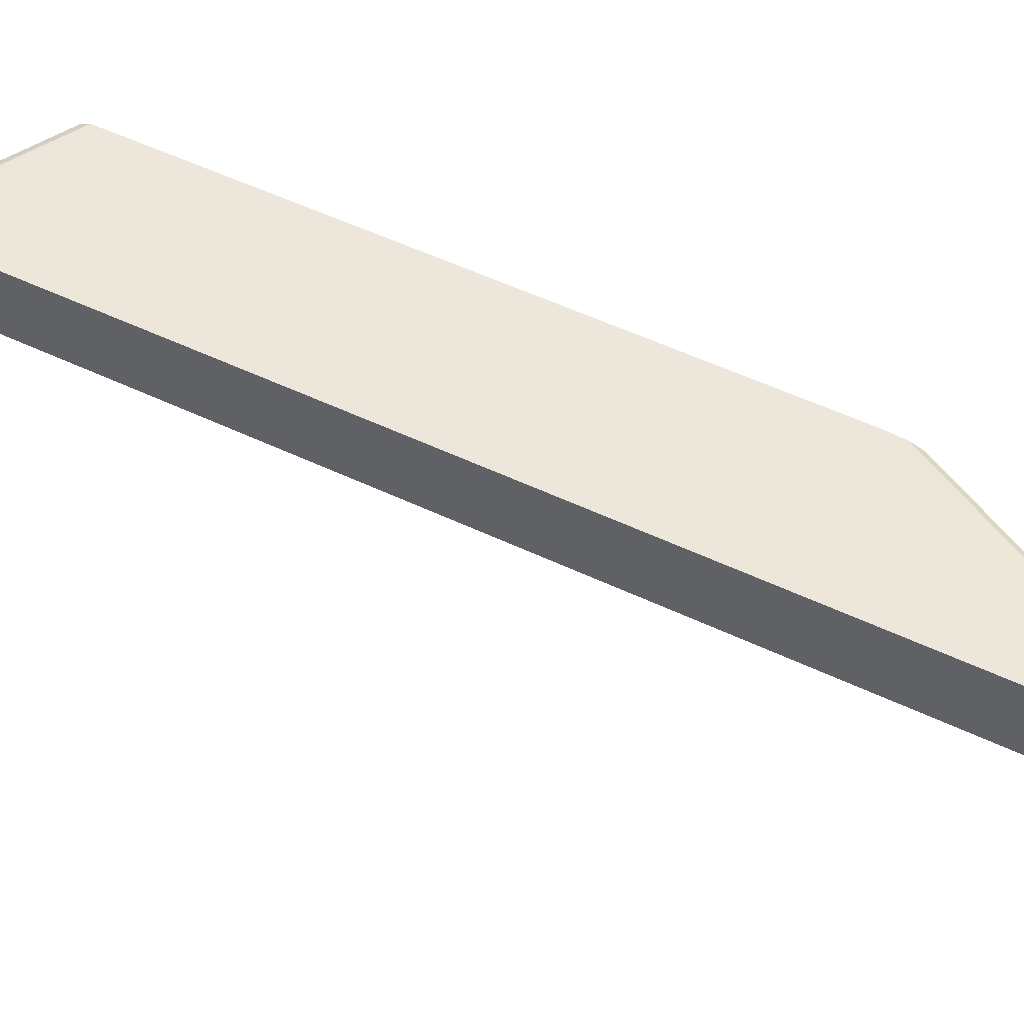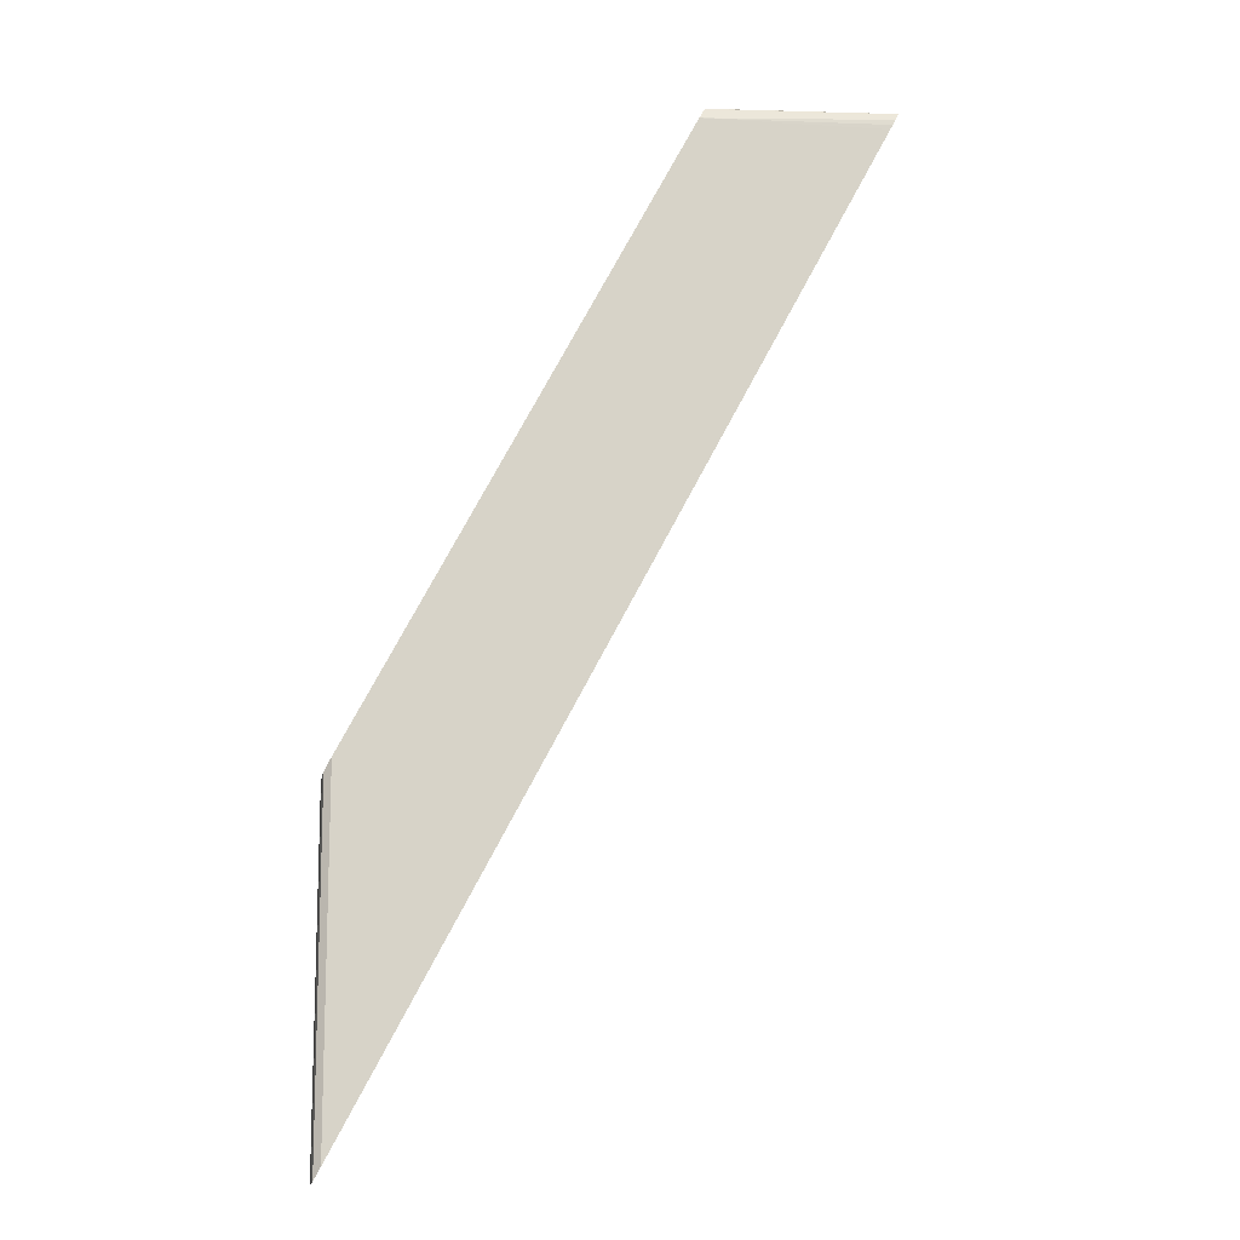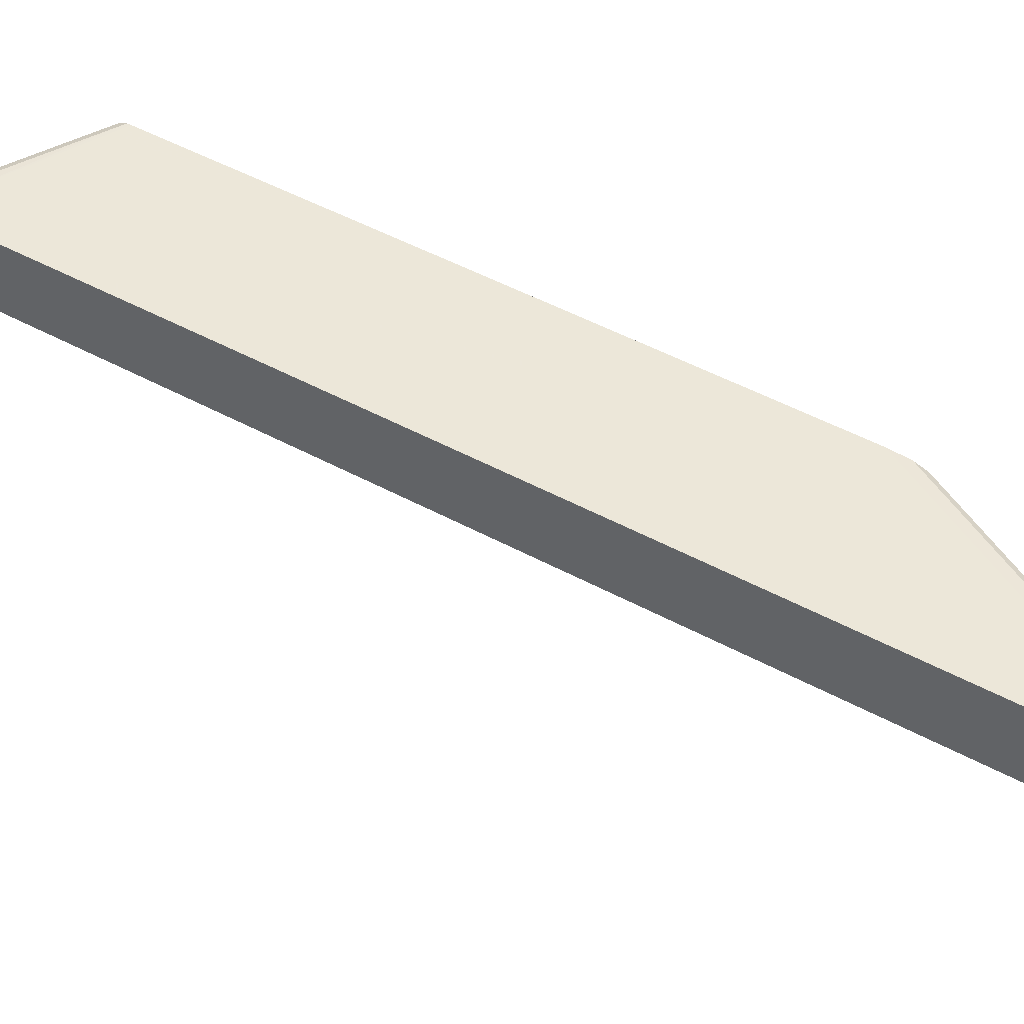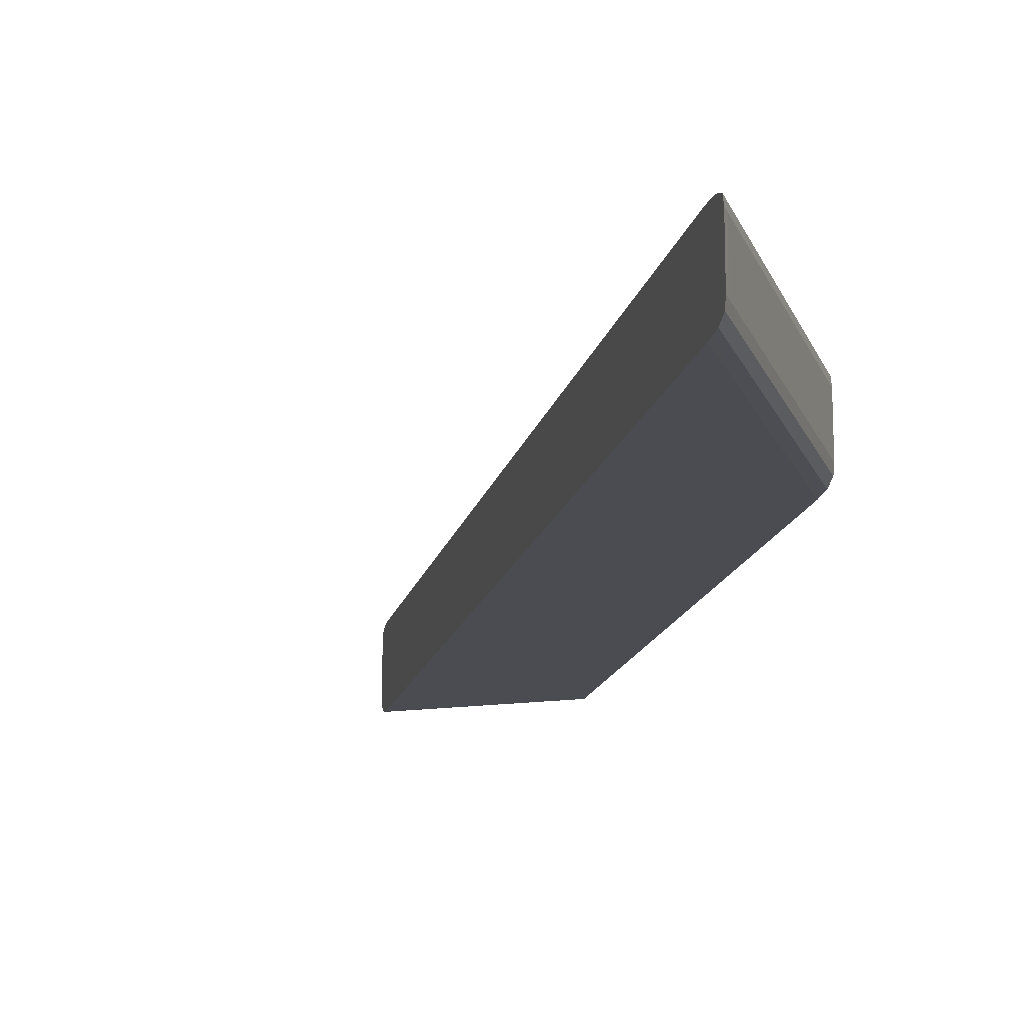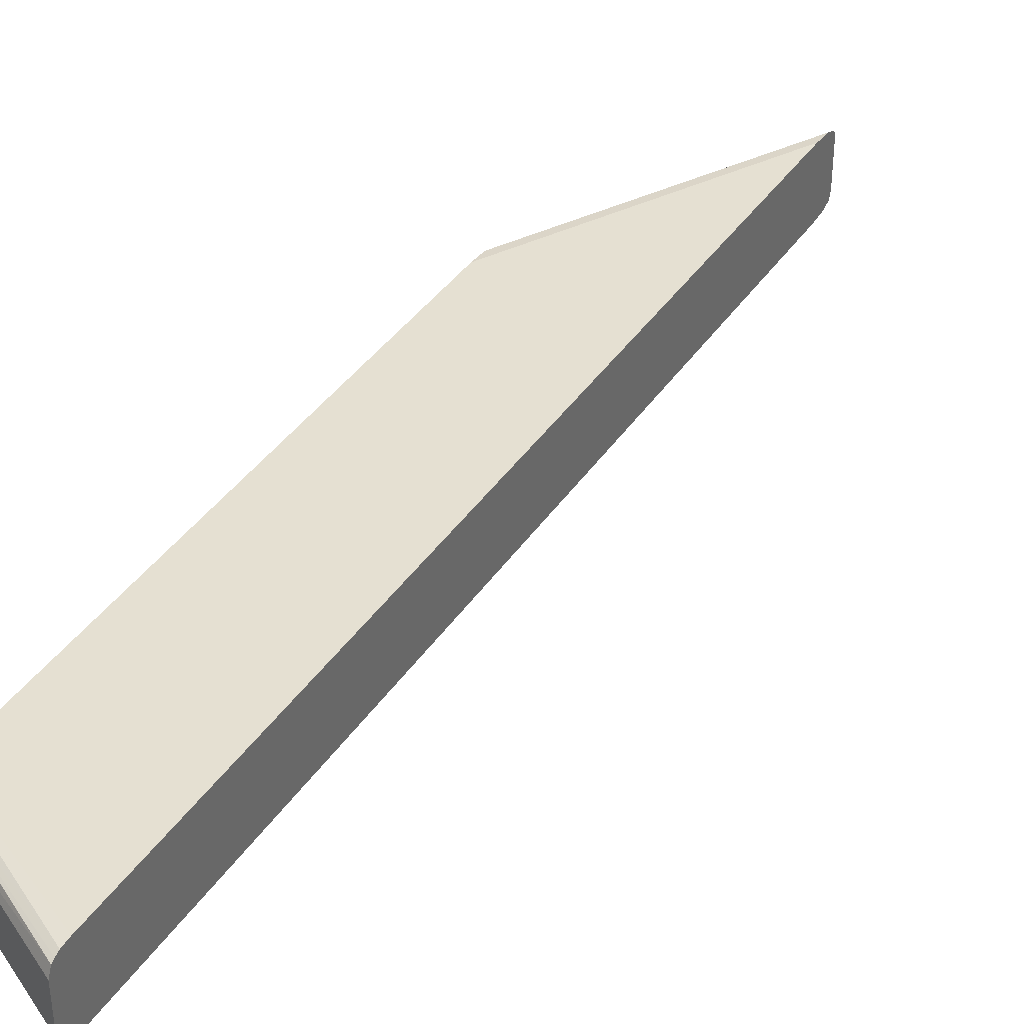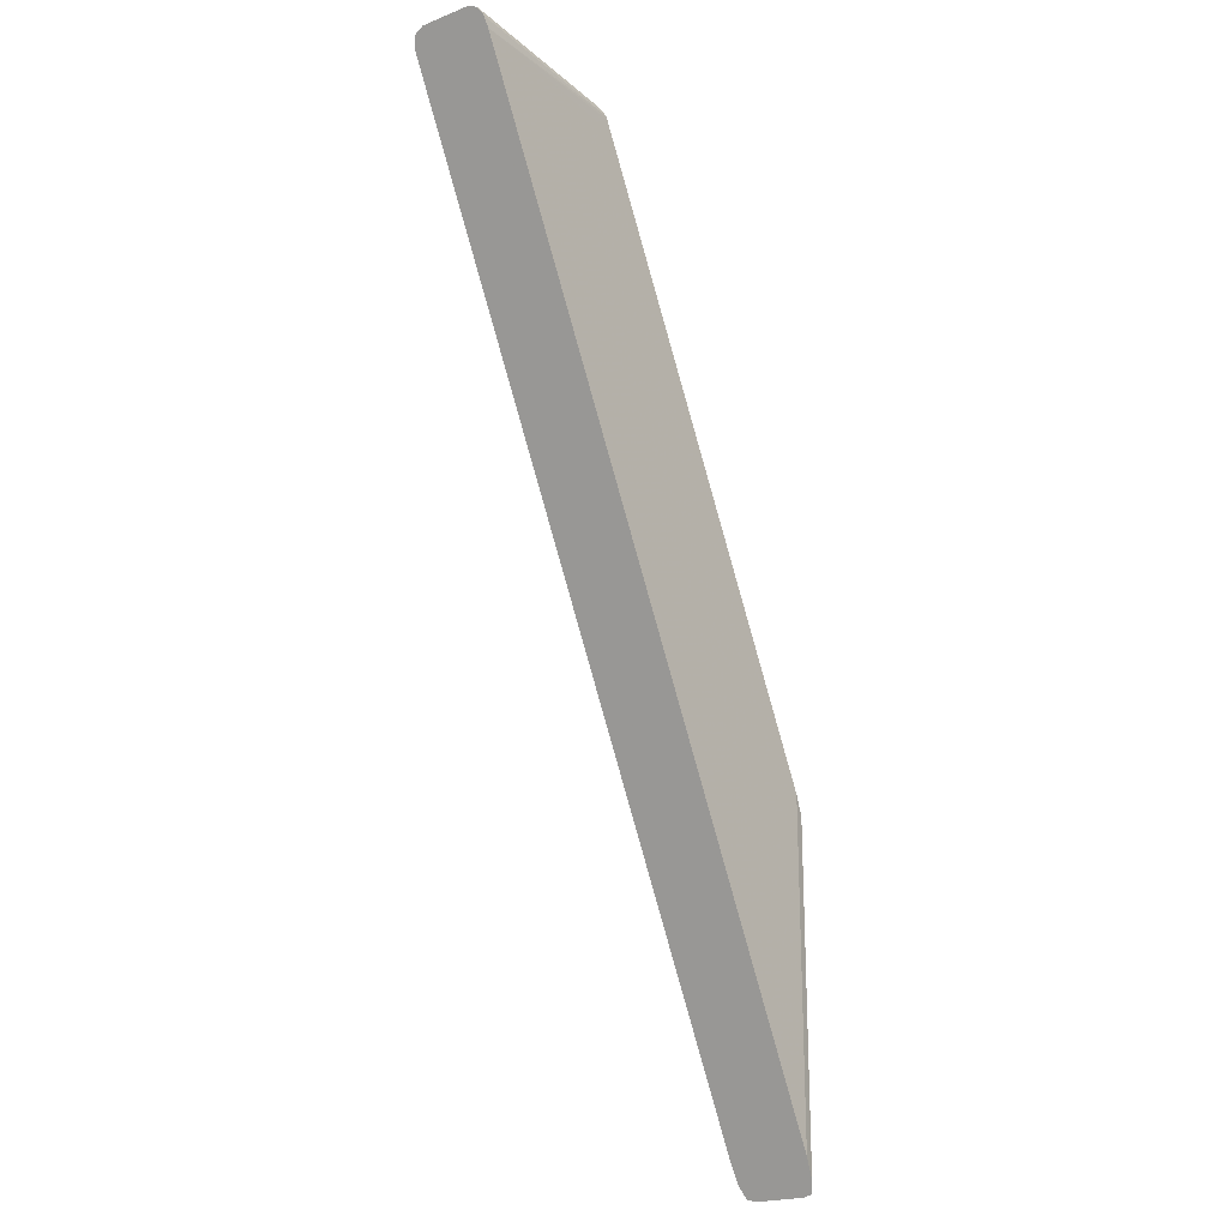
<metadata>
{"format":"obj","ext":"obj","renderer":"f3d","projection":"perspective","resolution":1024,"background":"white","views":[{"elev":54.0,"azim":144.8,"up":"+Y"},{"elev":-12.6,"azim":-8.1,"up":"+Z"},{"elev":50.2,"azim":148.7,"up":"+Y"},{"elev":-15.3,"azim":-164.1,"up":"+Y"},{"elev":37.8,"azim":57.5,"up":"+Y"},{"elev":-21.1,"azim":125.4,"up":"+Z"}]}
</metadata>
<code>
v -0.004637 -0.01322 0.005678
v -0.004637 -0.01468 0.005678
v -0.004691 -0.01294 0.005576
v -0.009902 -0.01322 0.005504
v -0.004674 -0.01489 0.005609
v -0.009902 -0.01468 0.005504
v -0.009907 -0.01474 0.005495
v -0.004745 -0.01289 0.005475
v -0.009972 -0.01291 0.005372
v -0.009971 -0.01291 0.005375
v -0.004691 -0.01496 0.005576
v -0.009971 -0.01499 0.005375
v -0.004817 -0.01281 0.005341
v -0.009975 -0.01291 0.005366
v -0.004745 -0.01502 0.005475
v -0.009975 -0.01499 0.005366
v -0.004973 -0.01279 0.005047
v -0.01009 -0.01279 0.005147
v -0.004817 -0.01509 0.005341
v -0.01014 -0.01511 0.005048
v -0.005038 -0.01279 0.005047
v -0.01014 -0.01279 0.005048
v -0.009993 -0.01279 0.005049
v -0.01903 -0.01279 -0.02137
v -0.0049 -0.01511 0.005184
v -0.01029 -0.01511 0.004783
v -0.009993 -0.01511 0.005049
v -0.009702 -0.01279 0.004757
v -0.01029 -0.01279 0.003882
v -0.01464 -0.01279 -0.003409
v -0.01907 -0.0128 -0.02145
v -0.01903 -0.01279 -0.02003
v -0.004973 -0.01511 0.005047
v -0.01046 -0.01511 0.004465
v -0.01028 -0.01511 0.004757
v -0.01903 -0.01279 -0.01165
v -0.01925 -0.01282 -0.02178
v -0.01903 -0.01279 -0.01215
v -0.01495 -0.01511 -0.0137
v -0.01903 -0.01511 -0.01165
v -0.01903 -0.01511 -0.01186
v -0.01903 -0.01511 -0.01711
v -0.01903 -0.01511 -0.02003
v -0.01903 -0.01511 -0.02032
v -0.01874 -0.01511 -0.02003
v -0.01787 -0.01511 -0.01857
v -0.01524 -0.01511 -0.01419
v -0.01903 -0.01279 -0.01186
v -0.01931 -0.01283 -0.01217
v -0.01932 -0.01283 -0.02192
v -0.01932 -0.01283 -0.02032
v -0.01932 -0.01283 -0.02003
v -0.01932 -0.01283 -0.01769
v -0.01932 -0.01283 -0.01245
v -0.01903 -0.01511 -0.02137
v -0.01914 -0.0151 -0.01186
v -0.01925 -0.01508 -0.02178
v -0.01932 -0.01507 -0.01478
v -0.01932 -0.01507 -0.01507
v -0.01932 -0.01283 -0.0122
v -0.0195 -0.01297 -0.02226
v -0.01951 -0.01297 -0.02119
v -0.0195 -0.01297 -0.01332
v -0.0195 -0.01297 -0.01254
v -0.01932 -0.01507 -0.0122
v -0.01932 -0.01507 -0.01245
v -0.01932 -0.01507 -0.02192
v -0.01932 -0.01507 -0.02003
v -0.01932 -0.01507 -0.02032
v -0.01953 -0.01318 -0.02231
v -0.01954 -0.01322 -0.02207
v -0.01954 -0.01322 -0.02178
v -0.01954 -0.01322 -0.01944
v -0.01954 -0.01322 -0.0139
v -0.01954 -0.01322 -0.01261
v -0.0195 -0.01493 -0.01254
v -0.01951 -0.01493 -0.02119
v -0.01932 -0.01507 -0.01769
v -0.01951 -0.01493 -0.02149
v -0.0195 -0.01493 -0.02226
v -0.01954 -0.01322 -0.02232
v -0.01954 -0.01468 -0.02207
v -0.01954 -0.01468 -0.02178
v -0.01954 -0.01468 -0.01944
v -0.01954 -0.01351 -0.0139
v -0.01954 -0.01468 -0.01261
v -0.0195 -0.01493 -0.01828
v -0.01954 -0.01468 -0.02232
f 1 2 5
f 1 5 11
f 1 11 15
f 1 15 19
f 1 19 25
f 1 25 33
f 1 33 39
f 1 39 55
f 1 55 57
f 1 57 67
f 1 67 80
f 1 80 88
f 1 88 81
f 1 81 70
f 1 70 61
f 1 61 50
f 1 50 37
f 1 37 31
f 1 31 24
f 1 24 17
f 1 17 13
f 1 13 8
f 1 8 3
f 1 3 4
f 1 4 6
f 1 6 2
f 2 6 7
f 2 7 5
f 3 8 9
f 3 9 10
f 3 10 4
f 4 10 9
f 4 9 14
f 4 14 18
f 4 18 22
f 4 22 30
f 4 30 36
f 4 36 49
f 4 49 60
f 4 60 64
f 4 64 75
f 4 75 86
f 4 86 76
f 4 76 65
f 4 65 56
f 4 56 40
f 4 40 34
f 4 34 26
f 4 26 20
f 4 20 16
f 4 16 12
f 4 12 7
f 4 7 6
f 5 7 11
f 7 12 11
f 8 13 14
f 8 14 9
f 11 12 16
f 11 16 15
f 13 17 18
f 13 18 14
f 15 16 19
f 16 20 19
f 17 21 22
f 17 22 23
f 17 23 18
f 17 24 32
f 17 32 38
f 17 38 48
f 17 48 36
f 17 36 30
f 17 30 29
f 17 29 28
f 17 28 21
f 18 23 22
f 19 20 25
f 20 26 27
f 20 27 25
f 21 28 22
f 22 28 29
f 22 29 30
f 24 31 32
f 25 27 33
f 26 34 35
f 26 35 33
f 26 33 27
f 31 37 32
f 32 37 38
f 33 35 39
f 34 40 41
f 34 41 42
f 34 42 43
f 34 43 44
f 34 44 45
f 34 45 46
f 34 46 47
f 34 47 39
f 34 39 35
f 36 48 49
f 37 50 51
f 37 51 52
f 37 52 53
f 37 53 54
f 37 54 38
f 38 54 49
f 38 49 48
f 39 47 55
f 40 56 41
f 41 56 42
f 42 56 43
f 43 57 55
f 43 55 44
f 43 56 58
f 43 58 59
f 43 59 57
f 44 55 45
f 45 55 46
f 46 55 47
f 49 54 60
f 50 61 62
f 50 62 51
f 51 62 52
f 52 62 53
f 53 62 63
f 53 63 54
f 54 63 64
f 54 64 60
f 56 65 66
f 56 66 58
f 57 59 67
f 58 66 78
f 58 78 68
f 58 68 69
f 58 69 59
f 59 69 67
f 61 70 71
f 61 71 62
f 62 71 72
f 62 72 73
f 62 73 63
f 63 74 75
f 63 75 64
f 63 73 74
f 65 76 66
f 66 76 77
f 66 77 78
f 67 69 79
f 67 79 80
f 68 78 77
f 68 77 79
f 68 79 69
f 70 81 71
f 71 81 88
f 71 88 82
f 71 82 83
f 71 83 72
f 72 83 84
f 72 84 73
f 73 84 85
f 73 85 74
f 74 85 86
f 74 86 75
f 76 86 84
f 76 84 87
f 76 87 77
f 77 83 82
f 77 82 79
f 77 87 84
f 77 84 83
f 79 82 80
f 80 82 88
f 84 86 85

</code>
